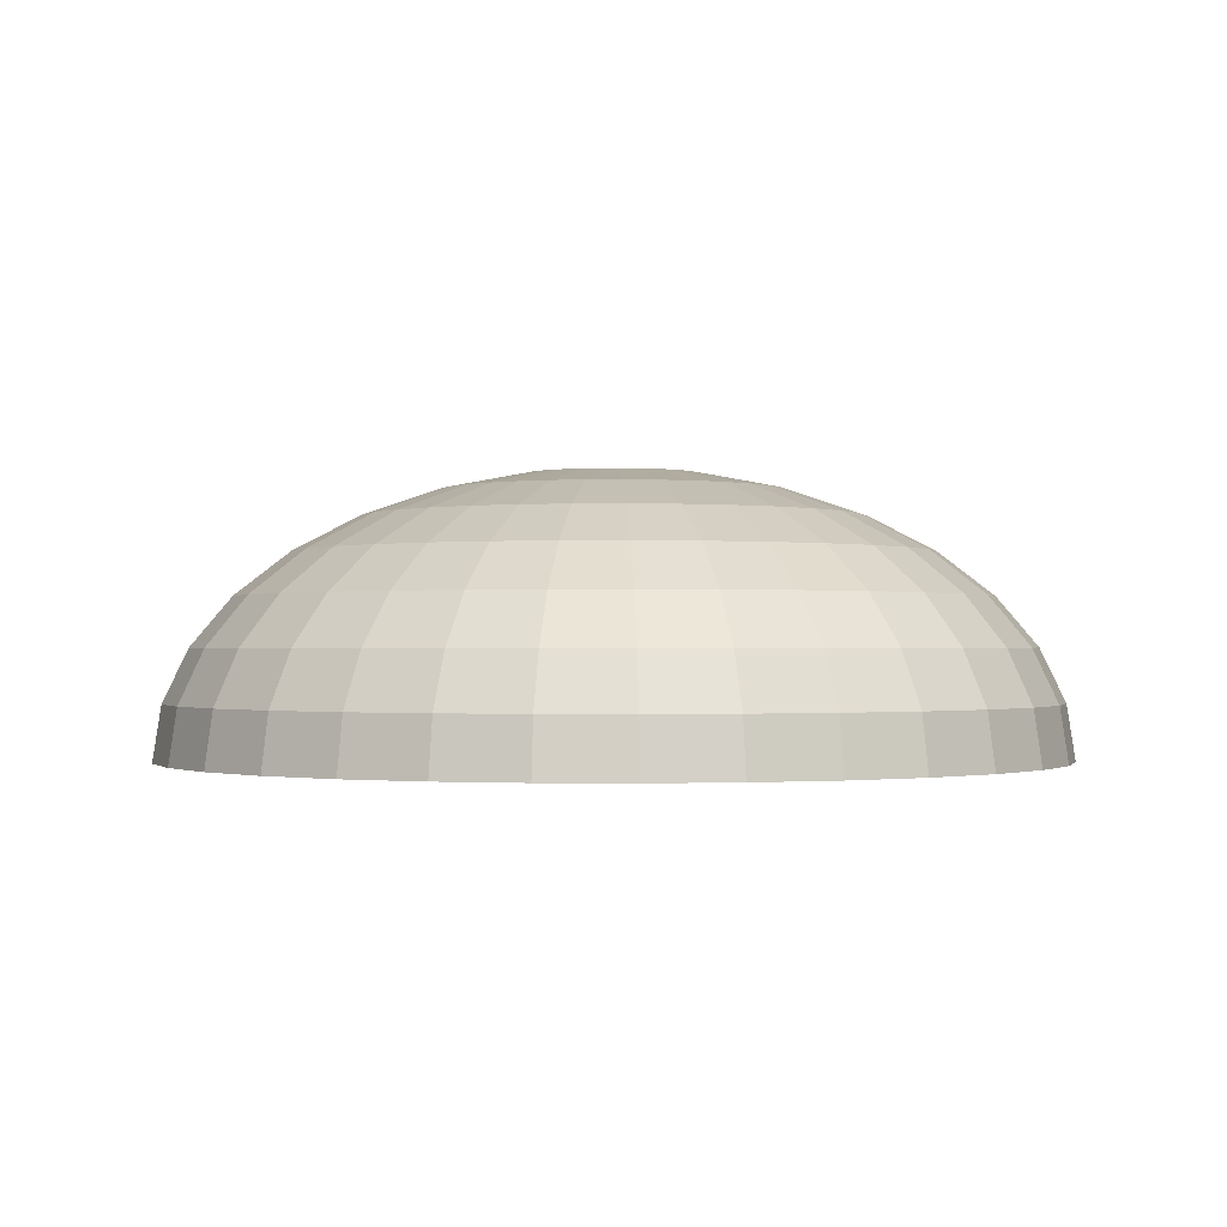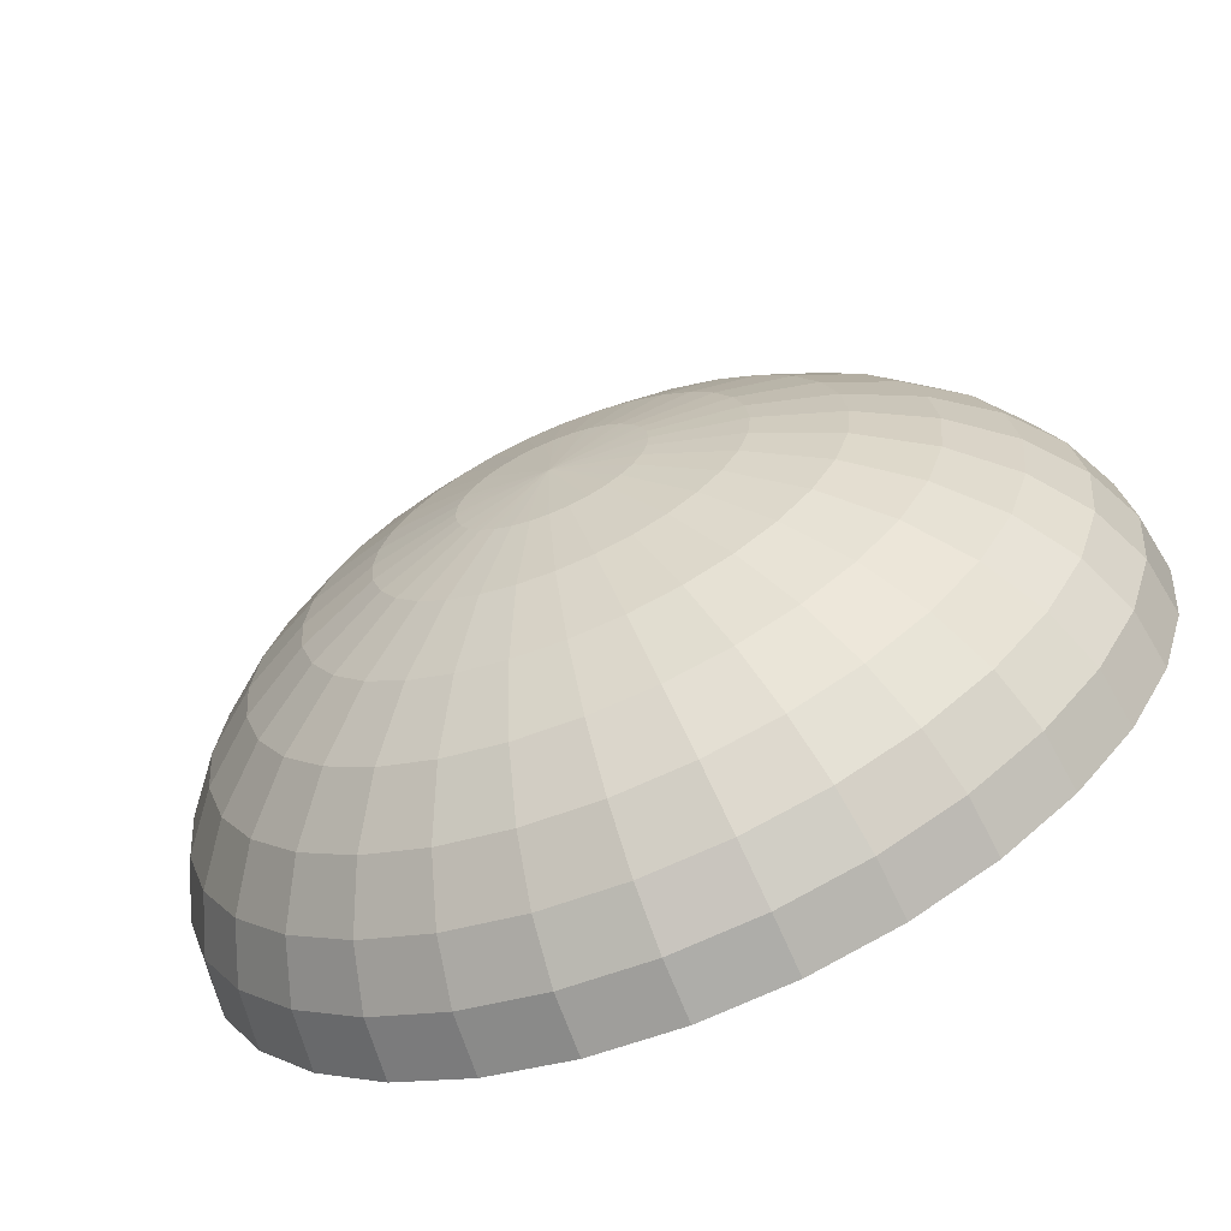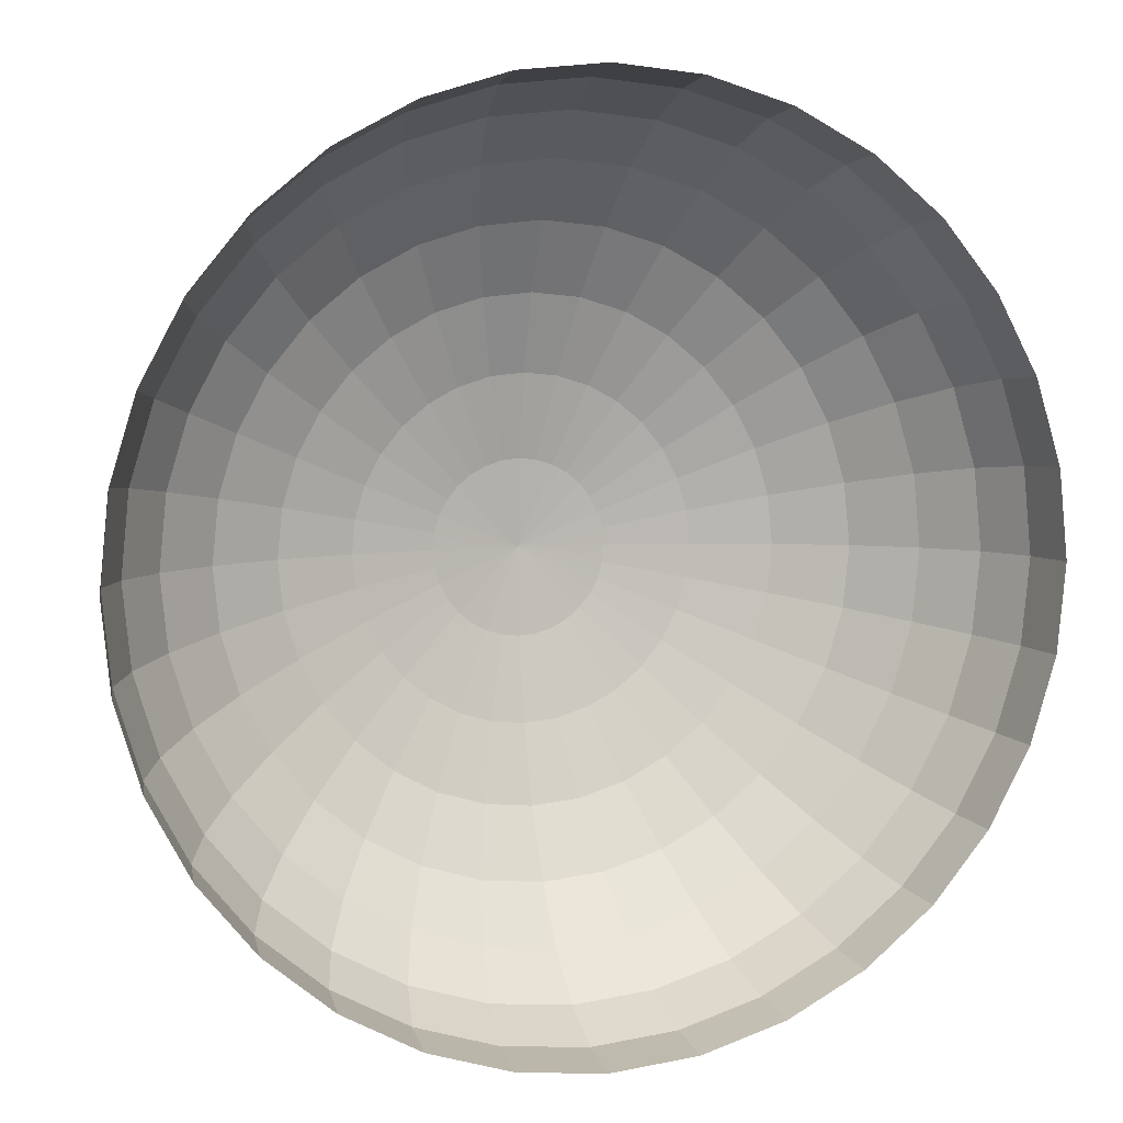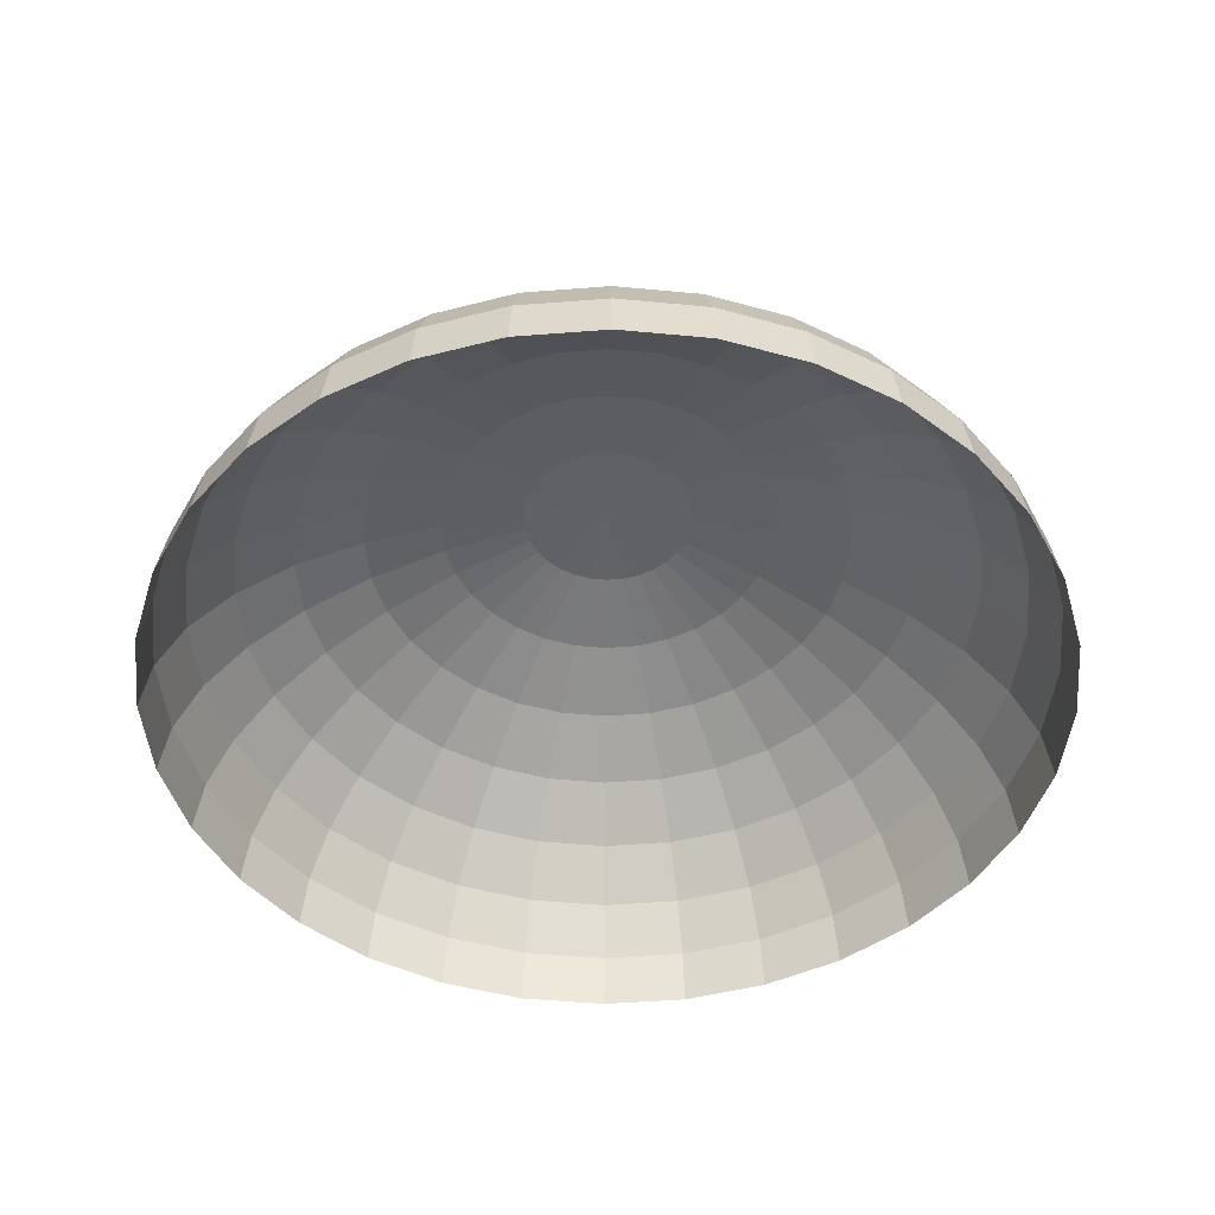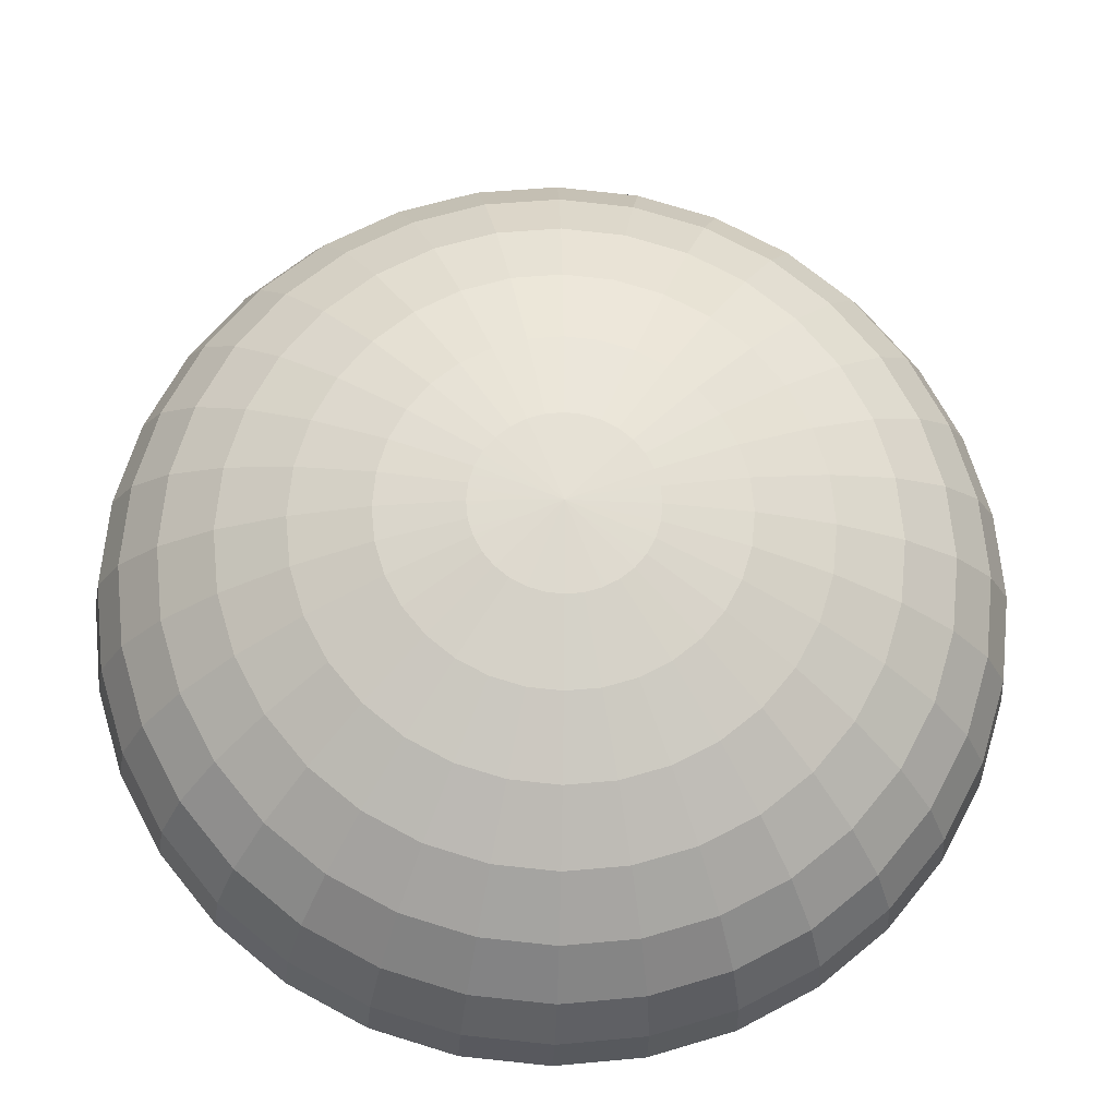
<metadata>
{"format":"obj","ext":"obj","renderer":"f3d","projection":"perspective","resolution":1024,"background":"white","views":[{"elev":-0.7,"azim":177.3,"up":"+Y"},{"elev":-66.7,"azim":-157.2,"up":"+Z"},{"elev":6.1,"azim":-17.6,"up":"+Z"},{"elev":-47.2,"azim":-11.8,"up":"+Y"},{"elev":-21.5,"azim":177.8,"up":"+Z"}]}
</metadata>
<code>
o Sphere
v -4.3e-05 20.93 163.5
v -30.05 40.89 151.1
v -1.1e-05 40.89 154
v -27.04 59.27 135.9
v -4.5e-05 59.27 138.6
v -23 75.39 115.6
v -2.6e-05 75.39 117.9
v -18.07 88.62 90.84
v -2.1e-05 88.62 92.62
v -12.45 98.45 62.57
v -1.3e-05 98.45 63.8
v -6.345 104.5 31.9
v -3e-06 104.5 32.52
v 0 106.5 -4e-06
v -4.5e-05 0.1807 166.7
v -31.9 20.93 160.4
v -12.45 104.5 30.05
v -63.8 0.1807 154
v -62.57 20.93 151.1
v -58.94 40.89 142.3
v -53.04 59.27 128.1
v -45.11 75.39 108.9
v -35.44 88.62 85.57
v -24.41 98.45 58.94
v -51.45 88.62 77.01
v -35.44 98.45 53.04
v -18.07 104.5 27.04
v -90.84 20.93 135.9
v -85.57 40.89 128.1
v -77.01 59.27 115.3
v -65.49 75.39 98.01
v -92.62 0.1807 138.6
v -115.6 20.93 115.6
v -108.9 40.89 108.9
v -98.01 59.27 98.01
v -83.35 75.39 83.35
v -65.49 88.62 65.49
v -45.11 98.45 45.11
v -23 104.5 23
v -98.01 75.39 65.49
v -77.01 88.62 51.45
v -53.04 98.45 35.44
v -27.04 104.5 18.07
v -117.9 0.1807 117.9
v -135.9 20.93 90.84
v -128.1 40.89 85.57
v -115.3 59.27 77.01
v -142.3 40.89 58.94
v -128.1 59.27 53.04
v -108.9 75.39 45.11
v -85.57 88.62 35.44
v -58.94 98.45 24.41
v -30.05 104.5 12.45
v -138.6 0.1808 92.62
v -151.1 20.93 62.57
v -62.57 98.45 12.45
v -31.9 104.5 6.345
v -163.5 0.1808 32.52
v -160.4 20.93 31.9
v -151.1 40.89 30.05
v -135.9 59.27 27.04
v -115.6 75.39 23
v -90.84 88.62 18.07
v -154 40.89 -2e-05
v -138.6 59.27 -2.8e-05
v -117.9 75.39 -1.8e-05
v -92.62 88.62 -1.5e-05
v -63.8 98.45 -4e-06
v -32.52 104.5 -2e-06
v -163.5 20.93 -5.7e-05
v -62.57 98.45 -12.45
v -31.9 104.5 -6.345
v -166.7 0.1808 -6.5e-05
v -160.4 20.93 -31.9
v -151.1 40.89 -30.05
v -135.9 59.27 -27.04
v -115.6 75.39 -23
v -90.84 88.62 -18.07
v -142.3 40.89 -58.94
v -128.1 59.27 -53.04
v -108.9 75.39 -45.11
v -85.57 88.62 -35.44
v -58.94 98.45 -24.41
v -30.05 104.5 -12.45
v -154 0.1808 -63.8
v -151.1 20.93 -62.57
v -27.04 104.5 -18.07
v -135.9 20.93 -90.84
v -128.1 40.89 -85.57
v -115.3 59.27 -77.01
v -98.01 75.39 -65.49
v -77.01 88.62 -51.45
v -53.04 98.45 -35.44
v -83.35 75.39 -83.35
v -65.49 88.62 -65.49
v -45.11 98.45 -45.11
v -23 104.5 -23
v -138.6 0.1808 -92.62
v -115.6 20.93 -115.6
v -108.9 40.89 -108.9
v -98.01 59.27 -98.01
v -18.07 104.5 -27.04
v -117.9 0.1809 -117.9
v -90.84 20.93 -135.9
v -85.57 40.89 -128.1
v -77.01 59.27 -115.3
v -65.49 75.39 -98.01
v -51.45 88.62 -77.01
v -35.44 98.45 -53.04
v -45.11 75.39 -108.9
v -35.44 88.62 -85.57
v -24.41 98.45 -58.94
v -12.45 104.5 -30.05
v -92.62 0.1809 -138.6
v -62.57 20.93 -151.1
v -58.94 40.89 -142.3
v -53.04 59.27 -128.1
v -6.345 104.5 -31.9
v -63.8 0.1809 -154
v -31.9 20.93 -160.4
v -30.05 40.89 -151.1
v -27.04 59.27 -135.9
v -23 75.39 -115.6
v -18.07 88.62 -90.84
v -12.45 98.45 -62.57
v 1e-06 88.62 -92.62
v -1e-06 98.45 -63.8
v -1e-06 104.5 -32.52
v -32.52 0.1809 -163.5
v 1.4e-05 20.93 -163.5
v -1.1e-05 40.89 -154
v 1.4e-05 59.27 -138.6
v 4e-06 75.39 -117.9
v 1.7e-05 0.1809 -166.7
v 31.9 20.93 -160.4
v 30.05 40.89 -151.1
v 27.04 59.27 -135.9
v 23 75.39 -115.6
v 18.07 88.62 -90.84
v 12.45 98.45 -62.57
v 6.345 104.5 -31.9
v 35.44 88.62 -85.57
v 24.41 98.45 -58.94
v 12.45 104.5 -30.05
v 32.52 0.1809 -163.5
v 62.57 20.93 -151.1
v 58.94 40.89 -142.3
v 53.04 59.27 -128.1
v 45.11 75.39 -108.9
v 85.57 40.89 -128.1
v 77.01 59.27 -115.3
v 65.49 75.39 -98.01
v 51.45 88.62 -77.01
v 35.44 98.45 -53.04
v 18.07 104.5 -27.04
v 92.62 0.1809 -138.6
v 90.84 20.93 -135.9
v 45.11 98.45 -45.11
v 23 104.5 -23
v 115.6 20.93 -115.6
v 108.9 40.89 -108.9
v 98.01 59.27 -98.01
v 83.35 75.39 -83.35
v 65.49 88.62 -65.49
v 128.1 40.89 -85.57
v 115.3 59.27 -77.01
v 98.01 75.39 -65.49
v 77.01 88.62 -51.45
v 53.04 98.45 -35.44
v 27.04 104.5 -18.07
v 117.9 0.1809 -117.9
v 135.9 20.93 -90.84
v 30.05 104.5 -12.45
v 154 0.1808 -63.8
v 151.1 20.93 -62.57
v 142.3 40.89 -58.94
v 128.1 59.27 -53.04
v 108.9 75.39 -45.11
v 85.57 88.62 -35.44
v 58.94 98.45 -24.41
v 151.1 40.89 -30.05
v 135.9 59.27 -27.04
v 115.6 75.39 -23
v 90.84 88.62 -18.07
v 62.57 98.45 -12.45
v 31.9 104.5 -6.345
v 163.5 0.1808 -32.52
v 160.4 20.93 -31.9
v 32.52 104.5 -3e-06
v 166.7 0.1808 -2.5e-05
v 163.5 20.93 -7e-06
v 154 40.89 -3.5e-05
v 138.6 59.27 4e-06
v 117.9 75.39 5e-06
v 92.62 88.62 -2e-06
v 63.8 98.45 5e-06
v 115.6 75.39 23
v 90.84 88.62 18.07
v 62.57 98.45 12.45
v 31.9 104.5 6.345
v 163.5 0.1808 32.52
v 160.4 20.93 31.9
v 151.1 40.89 30.05
v 135.9 59.27 27.04
v 30.05 104.5 12.45
v 154 0.1808 63.8
v 151.1 20.93 62.57
v 142.3 40.89 58.94
v 128.1 59.27 53.04
v 108.9 75.39 45.11
v 85.57 88.62 35.44
v 58.94 98.45 24.41
v 98.01 75.39 65.49
v 77.01 88.62 51.45
v 53.04 98.45 35.44
v 27.04 104.5 18.07
v 135.9 20.93 90.84
v 128.1 40.89 85.57
v 115.3 59.27 77.01
v 23 104.5 23
v 138.6 0.1808 92.62
v 115.6 20.93 115.6
v 108.9 40.89 108.9
v 98.01 59.27 98.01
v 83.35 75.39 83.35
v 65.49 88.62 65.49
v 45.11 98.45 45.11
v 51.45 88.62 77.01
v 35.44 98.45 53.04
v 18.07 104.5 27.04
v 117.9 0.1807 117.9
v 90.84 20.93 135.9
v 85.57 40.89 128.1
v 77.01 59.27 115.3
v 65.49 75.39 98.01
v 58.94 40.89 142.3
v 53.04 59.27 128.1
v 45.11 75.39 108.9
v 35.44 88.62 85.57
v 24.41 98.45 58.94
v 12.45 104.5 30.05
v 63.8 0.1807 154
v 62.57 20.93 151.1
v 12.45 98.45 62.57
v 6.345 104.5 31.9
v 32.52 0.1807 163.5
v 31.9 20.93 160.4
v 30.05 40.89 151.1
v 27.04 59.27 135.9
v 23 75.39 115.6
v 18.07 88.62 90.84
v -32.52 0.1807 163.5
v -154 0.1808 63.8
v -163.5 0.1808 -32.52
v 63.8 0.1809 -154
v 138.6 0.1808 -92.62
v 92.62 0.1807 138.6
f 1 2 3
f 3 4 5
f 5 6 7
f 7 8 9
f 9 10 11
f 11 12 13
f 14 13 12
f 15 16 1
f 14 12 17
f 16 18 19
f 16 20 2
f 4 20 21
f 6 21 22
f 6 23 8
f 10 23 24
f 10 17 12
f 22 25 23
f 23 26 24
f 24 27 17
f 14 17 27
f 18 28 19
f 19 29 20
f 21 29 30
f 21 31 22
f 32 33 28
f 28 34 29
f 30 34 35
f 30 36 31
f 25 36 37
f 25 38 26
f 27 38 39
f 14 27 39
f 37 40 41
f 37 42 38
f 38 43 39
f 14 39 43
f 44 45 33
f 33 46 34
f 35 46 47
f 35 40 36
f 45 48 46
f 47 48 49
f 47 50 40
f 41 50 51
f 41 52 42
f 43 52 53
f 14 43 53
f 54 55 45
f 51 56 52
f 52 57 53
f 14 53 57
f 55 58 59
f 55 60 48
f 49 60 61
f 50 61 62
f 51 62 63
f 59 64 60
f 61 64 65
f 61 66 62
f 63 66 67
f 63 68 56
f 56 69 57
f 14 57 69
f 58 70 59
f 67 71 68
f 68 72 69
f 14 69 72
f 73 74 70
f 70 75 64
f 65 75 76
f 66 76 77
f 67 77 78
f 76 79 80
f 76 81 77
f 77 82 78
f 78 83 71
f 72 83 84
f 14 72 84
f 74 85 86
f 74 79 75
f 83 87 84
f 14 84 87
f 85 88 86
f 86 89 79
f 80 89 90
f 80 91 81
f 82 91 92
f 82 93 83
f 90 94 91
f 92 94 95
f 92 96 93
f 87 96 97
f 14 87 97
f 98 99 88
f 88 100 89
f 90 100 101
f 14 97 102
f 103 104 99
f 99 105 100
f 101 105 106
f 101 107 94
f 95 107 108
f 96 108 109
f 96 102 97
f 106 110 107
f 108 110 111
f 108 112 109
f 102 112 113
f 14 102 113
f 114 115 104
f 104 116 105
f 106 116 117
f 14 113 118
f 119 120 115
f 115 121 116
f 117 121 122
f 117 123 110
f 110 124 111
f 111 125 112
f 112 118 113
f 123 126 124
f 124 127 125
f 118 127 128
f 14 118 128
f 129 130 120
f 120 131 121
f 122 131 132
f 122 133 123
f 134 135 130
f 130 136 131
f 132 136 137
f 132 138 133
f 126 138 139
f 126 140 127
f 127 141 128
f 14 128 141
f 138 142 139
f 140 142 143
f 140 144 141
f 14 141 144
f 145 146 135
f 135 147 136
f 137 147 148
f 137 149 138
f 146 150 147
f 148 150 151
f 148 152 149
f 149 153 142
f 143 153 154
f 144 154 155
f 14 144 155
f 146 156 157
f 153 158 154
f 154 159 155
f 14 155 159
f 156 160 157
f 157 161 150
f 151 161 162
f 151 163 152
f 153 163 164
f 162 165 166
f 162 167 163
f 163 168 164
f 158 168 169
f 158 170 159
f 14 159 170
f 171 172 160
f 160 165 161
f 169 173 170
f 14 170 173
f 172 174 175
f 172 176 165
f 166 176 177
f 166 178 167
f 167 179 168
f 169 179 180
f 177 181 182
f 177 183 178
f 178 184 179
f 179 185 180
f 180 186 173
f 14 173 186
f 175 187 188
f 175 181 176
f 185 189 186
f 14 186 189
f 188 190 191
f 188 192 181
f 182 192 193
f 182 194 183
f 183 195 184
f 185 195 196
f 193 197 194
f 194 198 195
f 195 199 196
f 196 200 189
f 14 189 200
f 191 201 202
f 191 203 192
f 193 203 204
f 14 200 205
f 202 206 207
f 202 208 203
f 204 208 209
f 204 210 197
f 197 211 198
f 198 212 199
f 200 212 205
f 209 213 210
f 210 214 211
f 211 215 212
f 205 215 216
f 14 205 216
f 206 217 207
f 207 218 208
f 209 218 219
f 14 216 220
f 221 222 217
f 217 223 218
f 219 223 224
f 219 225 213
f 213 226 214
f 214 227 215
f 215 220 216
f 225 228 226
f 226 229 227
f 227 230 220
f 14 220 230
f 231 232 222
f 222 233 223
f 224 233 234
f 224 235 225
f 232 236 233
f 234 236 237
f 234 238 235
f 228 238 239
f 228 240 229
f 229 241 230
f 14 230 241
f 232 242 243
f 239 244 240
f 240 245 241
f 14 241 245
f 243 246 247
f 243 248 236
f 237 248 249
f 237 250 238
f 238 251 239
f 247 3 248
f 249 3 5
f 249 7 250
f 250 9 251
f 244 9 11
f 245 11 13
f 14 245 13
f 246 1 247
f 1 16 2
f 3 2 4
f 5 4 6
f 7 6 8
f 9 8 10
f 11 10 12
f 15 252 16
f 16 252 18
f 16 19 20
f 4 2 20
f 6 4 21
f 6 22 23
f 10 8 23
f 10 24 17
f 22 31 25
f 23 25 26
f 24 26 27
f 18 32 28
f 19 28 29
f 21 20 29
f 21 30 31
f 32 44 33
f 28 33 34
f 30 29 34
f 30 35 36
f 25 31 36
f 25 37 38
f 27 26 38
f 37 36 40
f 37 41 42
f 38 42 43
f 44 54 45
f 33 45 46
f 35 34 46
f 35 47 40
f 45 55 48
f 47 46 48
f 47 49 50
f 41 40 50
f 41 51 52
f 43 42 52
f 54 253 55
f 51 63 56
f 52 56 57
f 55 253 58
f 55 59 60
f 49 48 60
f 50 49 61
f 51 50 62
f 59 70 64
f 61 60 64
f 61 65 66
f 63 62 66
f 63 67 68
f 56 68 69
f 58 73 70
f 67 78 71
f 68 71 72
f 73 254 74
f 70 74 75
f 65 64 75
f 66 65 76
f 67 66 77
f 76 75 79
f 76 80 81
f 77 81 82
f 78 82 83
f 72 71 83
f 74 254 85
f 74 86 79
f 83 93 87
f 85 98 88
f 86 88 89
f 80 79 89
f 80 90 91
f 82 81 91
f 82 92 93
f 90 101 94
f 92 91 94
f 92 95 96
f 87 93 96
f 98 103 99
f 88 99 100
f 90 89 100
f 103 114 104
f 99 104 105
f 101 100 105
f 101 106 107
f 95 94 107
f 96 95 108
f 96 109 102
f 106 117 110
f 108 107 110
f 108 111 112
f 102 109 112
f 114 119 115
f 104 115 116
f 106 105 116
f 119 129 120
f 115 120 121
f 117 116 121
f 117 122 123
f 110 123 124
f 111 124 125
f 112 125 118
f 123 133 126
f 124 126 127
f 118 125 127
f 129 134 130
f 120 130 131
f 122 121 131
f 122 132 133
f 134 145 135
f 130 135 136
f 132 131 136
f 132 137 138
f 126 133 138
f 126 139 140
f 127 140 141
f 138 149 142
f 140 139 142
f 140 143 144
f 145 255 146
f 135 146 147
f 137 136 147
f 137 148 149
f 146 157 150
f 148 147 150
f 148 151 152
f 149 152 153
f 143 142 153
f 144 143 154
f 146 255 156
f 153 164 158
f 154 158 159
f 156 171 160
f 157 160 161
f 151 150 161
f 151 162 163
f 153 152 163
f 162 161 165
f 162 166 167
f 163 167 168
f 158 164 168
f 158 169 170
f 171 256 172
f 160 172 165
f 169 180 173
f 172 256 174
f 172 175 176
f 166 165 176
f 166 177 178
f 167 178 179
f 169 168 179
f 177 176 181
f 177 182 183
f 178 183 184
f 179 184 185
f 180 185 186
f 175 174 187
f 175 188 181
f 185 196 189
f 188 187 190
f 188 191 192
f 182 181 192
f 182 193 194
f 183 194 195
f 185 184 195
f 193 204 197
f 194 197 198
f 195 198 199
f 196 199 200
f 191 190 201
f 191 202 203
f 193 192 203
f 202 201 206
f 202 207 208
f 204 203 208
f 204 209 210
f 197 210 211
f 198 211 212
f 200 199 212
f 209 219 213
f 210 213 214
f 211 214 215
f 205 212 215
f 206 221 217
f 207 217 218
f 209 208 218
f 221 231 222
f 217 222 223
f 219 218 223
f 219 224 225
f 213 225 226
f 214 226 227
f 215 227 220
f 225 235 228
f 226 228 229
f 227 229 230
f 231 257 232
f 222 232 233
f 224 223 233
f 224 234 235
f 232 243 236
f 234 233 236
f 234 237 238
f 228 235 238
f 228 239 240
f 229 240 241
f 232 257 242
f 239 251 244
f 240 244 245
f 243 242 246
f 243 247 248
f 237 236 248
f 237 249 250
f 238 250 251
f 247 1 3
f 249 248 3
f 249 5 7
f 250 7 9
f 244 251 9
f 245 244 11
f 246 15 1

</code>
